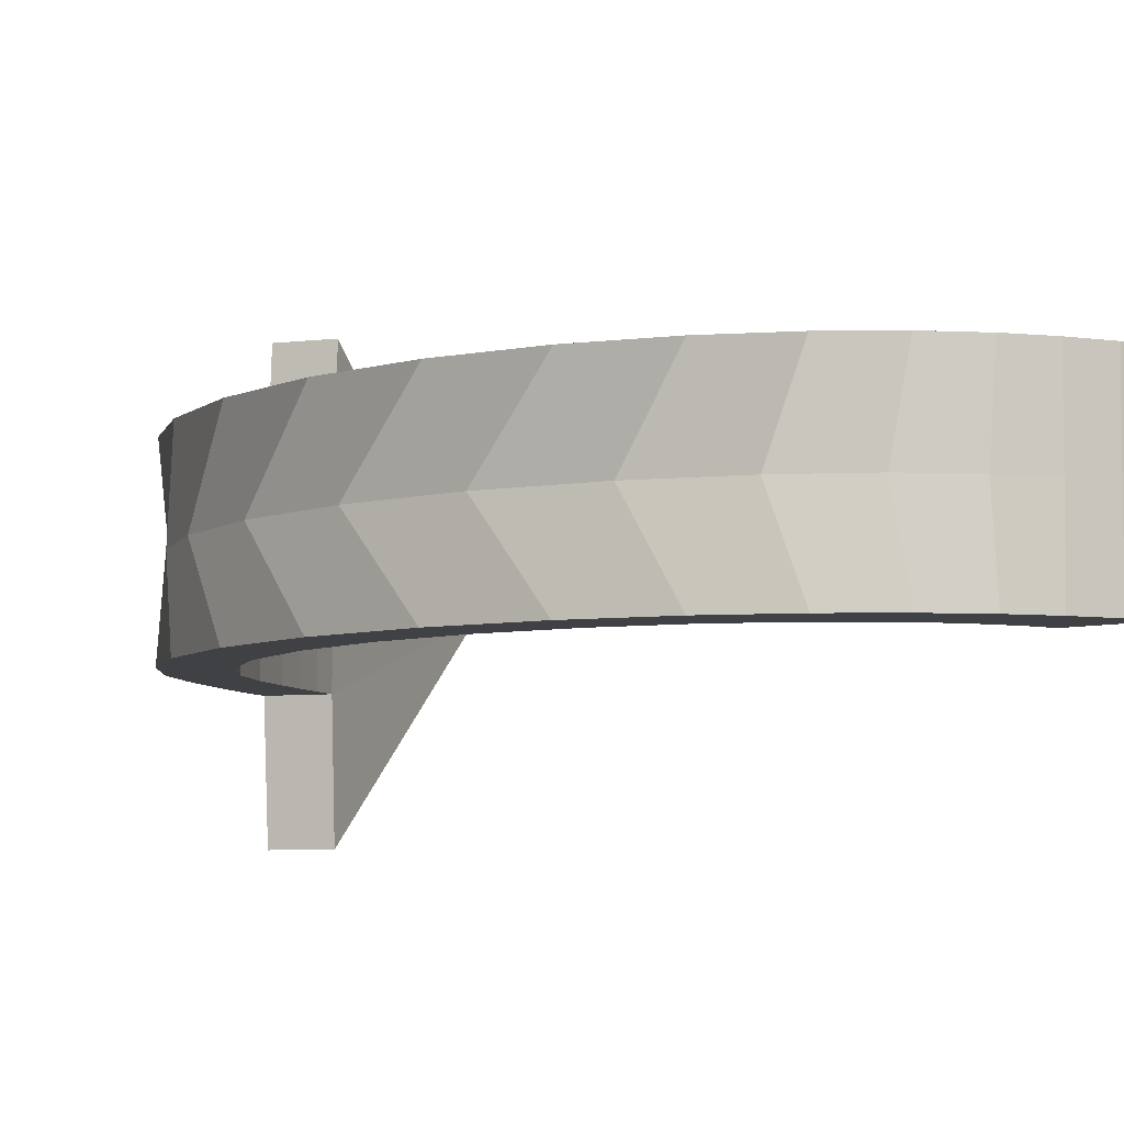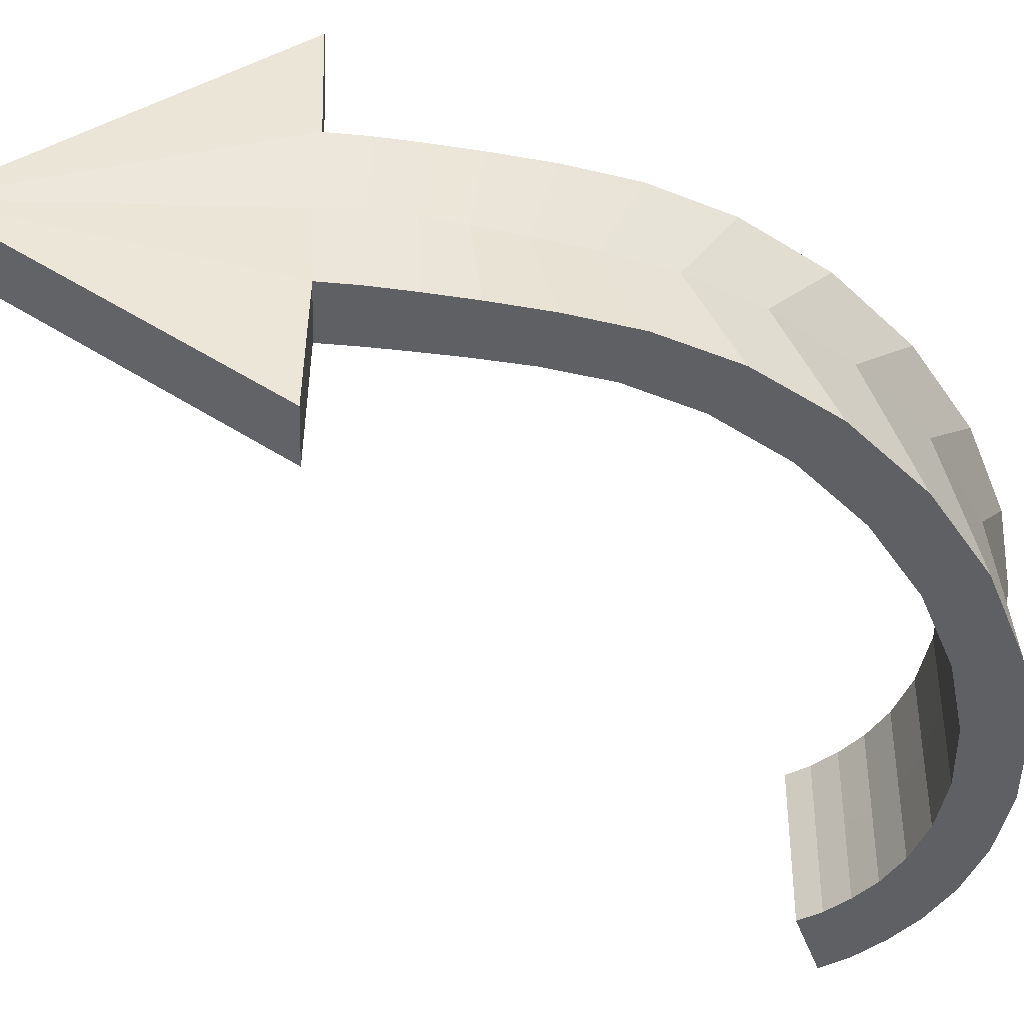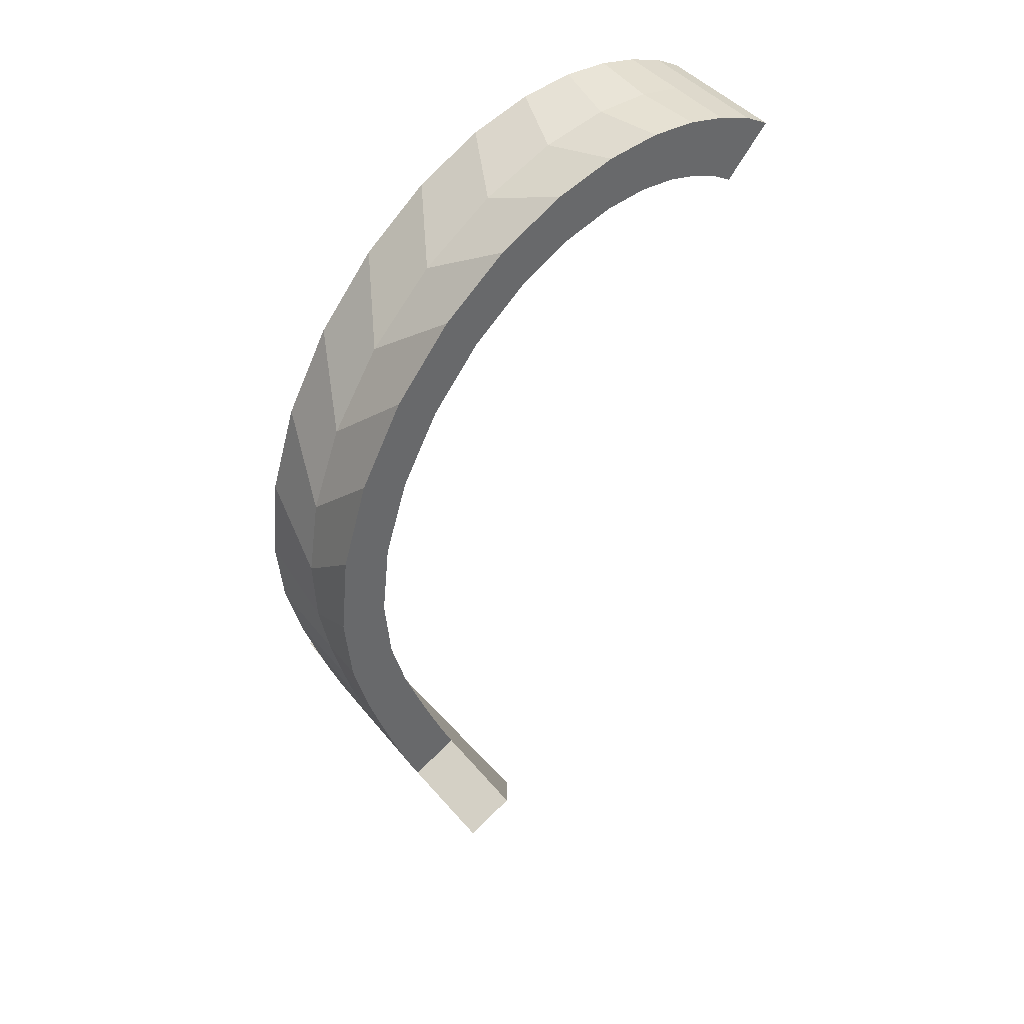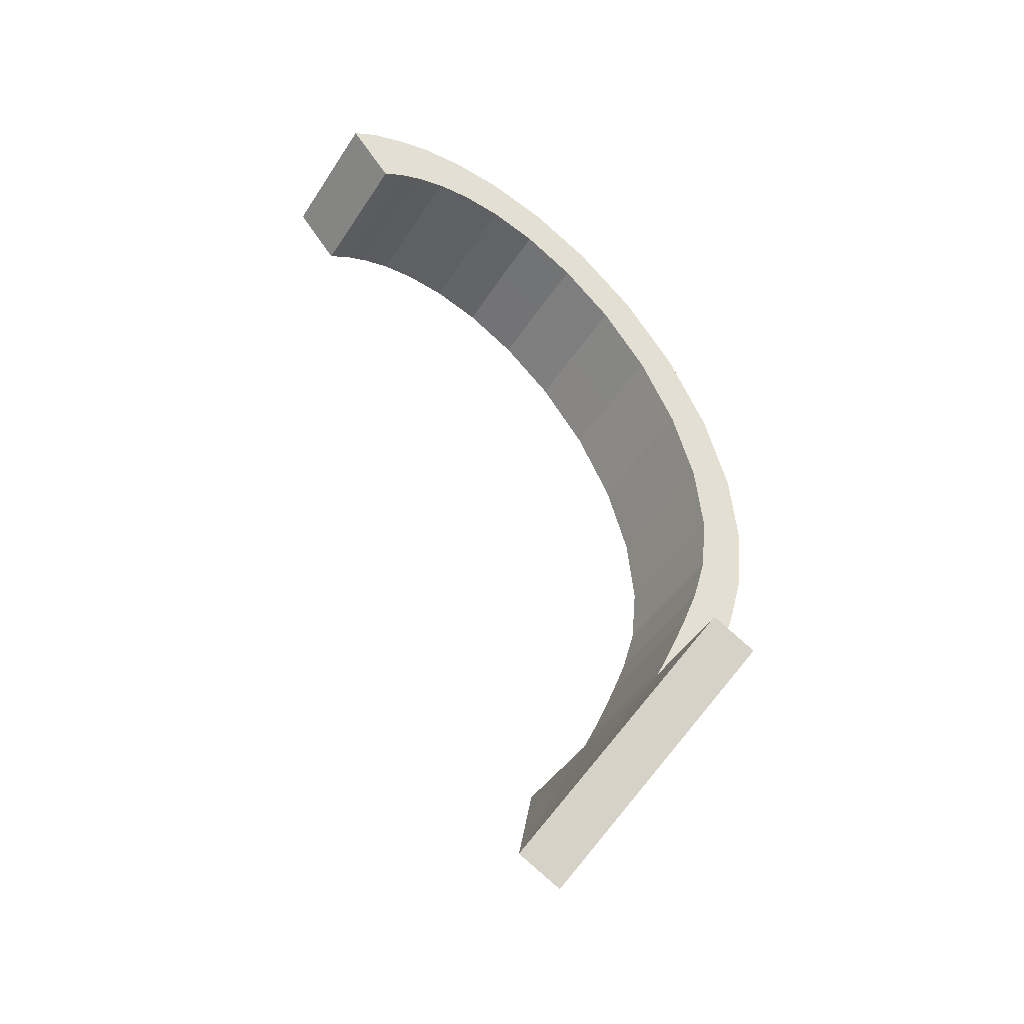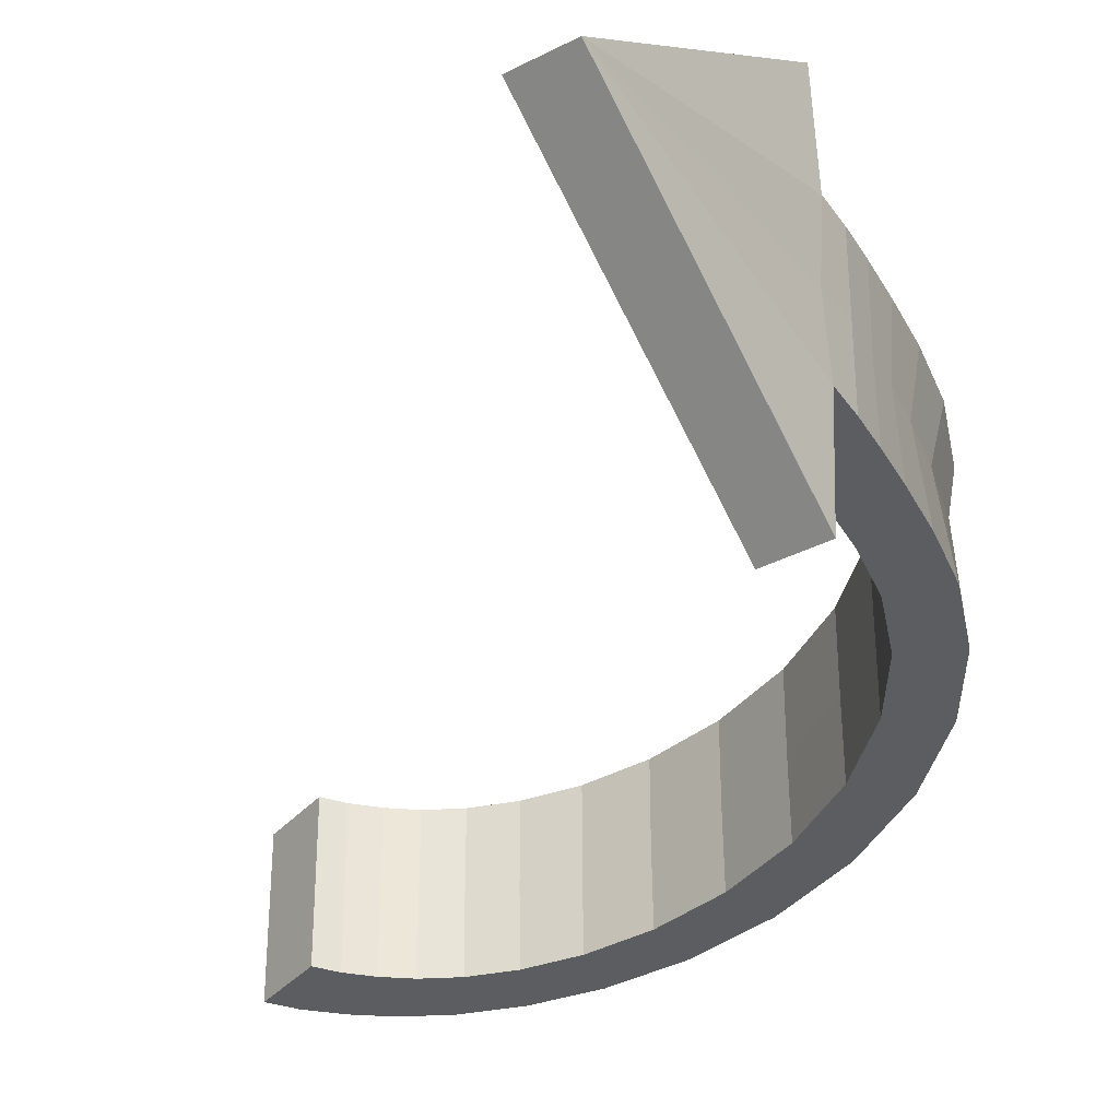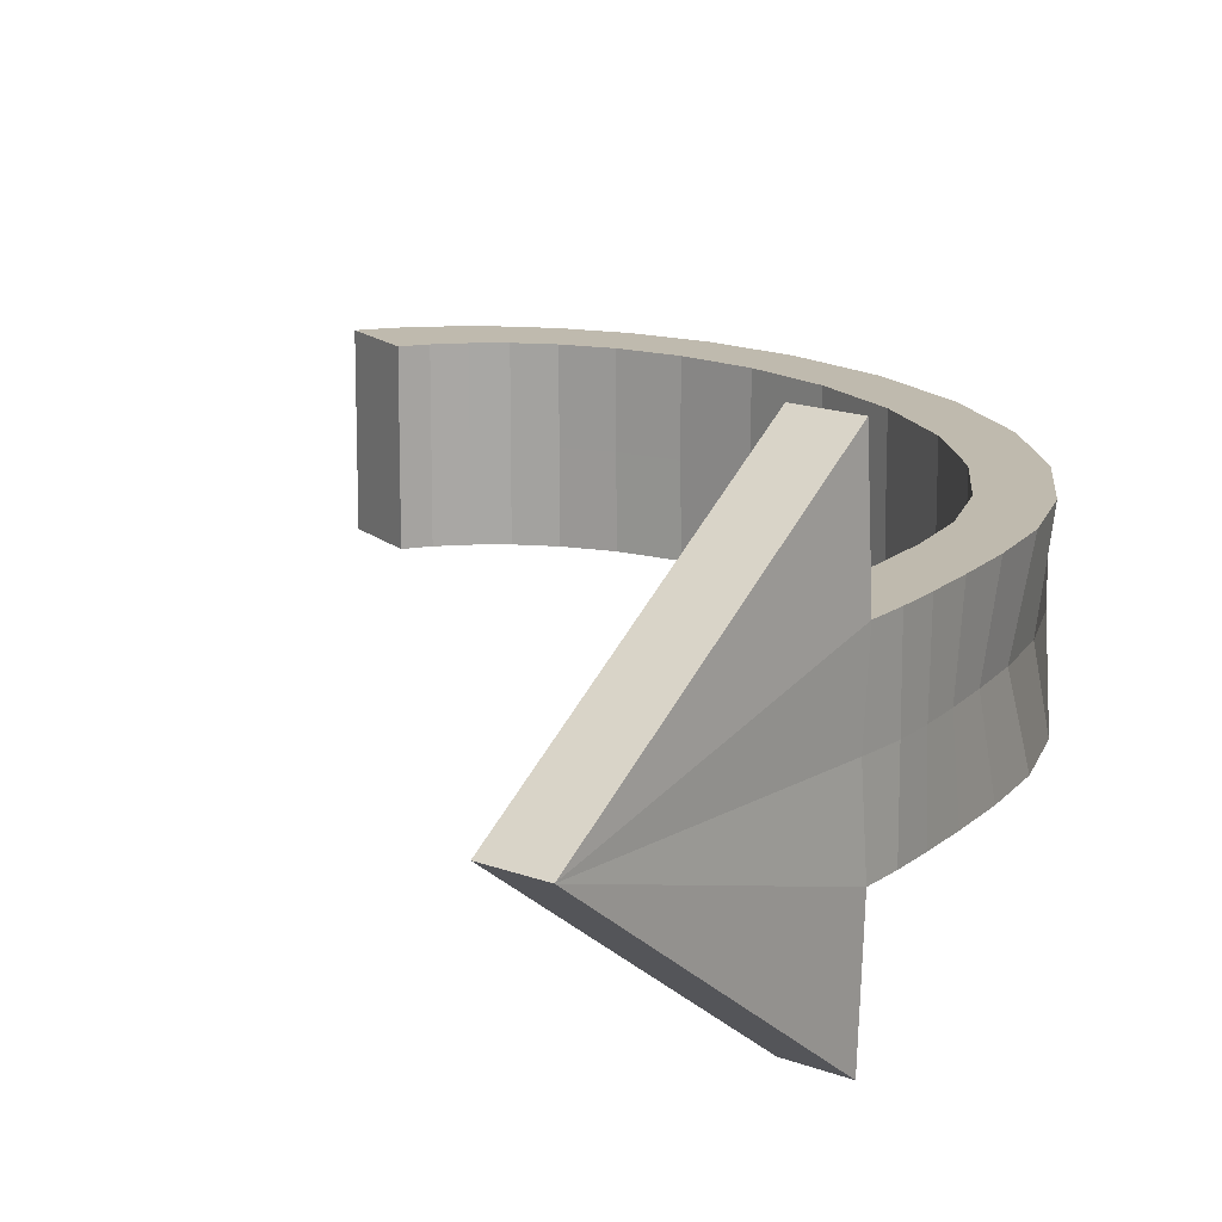
<metadata>
{"format":"obj","ext":"obj","renderer":"f3d","projection":"perspective","resolution":1024,"background":"white","views":[{"elev":-5.8,"azim":-7.6,"up":"+Y"},{"elev":-43.6,"azim":-121.2,"up":"+Y"},{"elev":40.7,"azim":-34.2,"up":"+Z"},{"elev":-43.2,"azim":149.9,"up":"+Z"},{"elev":-35.9,"azim":-175.0,"up":"+Y"},{"elev":15.6,"azim":-170.4,"up":"+Y"}]}
</metadata>
<code>
g default
v -5.544 11.48 -11.28
v -3.52 11.48 -10.15
v -0.0943 3.401 -21
v 1.93 3.401 -19.87
v -5.544 -4.676 -11.28
v -3.52 -4.676 -10.15
v -3.638 0.1831 -10.08
v -3.638 3.389 -10.08
v -3.638 6.686 -10.08
v -5.708 0.1831 -11.22
v -5.544 3.401 -11.28
v -5.708 6.686 -11.22
v -4.172 0.1831 -8.956
v -4.748 0.1831 -7.649
v -5.416 0.1831 -6.063
v -6.161 0.1831 -4.132
v -6.829 0.1831 -1.798
v -7.1 0.1831 1.074
v -6.742 0.1831 4.392
v -5.665 0.1831 7.876
v -3.949 0.1831 11.16
v -1.764 0.1831 13.97
v 0.64 0.1831 16.12
v 3.012 0.1831 17.56
v 5.177 0.1831 18.38
v 7.048 0.1831 18.7
v 8.608 0.1831 18.68
v 9.88 0.1831 18.43
v 11.03 0.1831 18.04
v 11.94 0.1831 17.55
v -4.172 6.686 -8.956
v -4.752 6.686 -7.644
v -5.425 6.686 -6.05
v -6.174 6.686 -4.111
v -6.843 6.686 -1.767
v -7.106 6.686 1.121
v -6.736 6.686 4.451
v -5.645 6.686 7.94
v -3.917 6.686 11.22
v -1.723 6.686 14.02
v 0.684 6.686 16.16
v 3.053 6.686 17.59
v 5.211 6.686 18.39
v 7.072 6.686 18.71
v 8.617 6.686 18.69
v 9.88 6.686 18.43
v 11.03 6.686 18.04
v 11.94 6.686 17.55
v -6.315 6.686 -9.912
v -6.893 6.686 -8.491
v -7.542 6.686 -6.787
v -8.279 6.686 -4.684
v -8.98 6.686 -2.11
v -9.3 6.686 1.061
v -8.932 6.686 4.772
v -7.734 6.686 8.721
v -5.76 6.686 12.49
v -3.21 6.686 15.72
v -0.3412 6.686 18.21
v 2.546 6.686 19.9
v 5.225 6.686 20.86
v 7.572 6.686 21.24
v 9.555 6.686 21.22
v 11.2 6.686 20.92
v 12.73 6.686 20.43
v 13.86 6.686 19.82
v -6.315 0.1831 -9.912
v -6.891 0.1831 -8.495
v -7.537 0.1831 -6.796
v -8.267 0.1831 -4.705
v -8.97 0.1831 -2.149
v -9.294 0.1831 1.011
v -8.939 0.1831 4.709
v -7.757 0.1831 8.651
v -5.796 0.1831 12.42
v -3.252 0.1831 15.66
v -0.3821 0.1831 18.17
v 2.514 0.1831 19.88
v 5.206 0.1831 20.85
v 7.571 0.1831 21.24
v 9.555 0.1831 21.22
v 11.2 0.1831 20.92
v 12.73 0.1831 20.43
v 13.86 0.1831 19.82
v -4.172 3.389 -8.956
v -4.752 3.389 -7.644
v -5.425 3.389 -6.05
v -6.174 3.389 -4.111
v -6.843 3.389 -1.767
v -7.106 3.389 1.121
v -6.736 3.389 4.451
v -5.645 3.389 7.94
v -3.917 3.389 11.22
v -1.723 3.389 14.02
v 0.684 3.389 16.16
v 3.053 3.389 17.59
v 5.211 3.389 18.39
v 7.072 3.389 18.71
v 8.617 3.389 18.69
v 9.88 3.389 18.43
v 11.03 3.389 18.04
v 11.94 3.389 17.55
v -6.315 3.418 -9.912
v -6.84 3.418 -8.567
v -7.327 3.418 -7.123
v -7.843 3.418 -5.433
v -8.407 3.418 -3.379
v -8.908 3.418 -0.8958
v -9.06 3.418 2.103
v -8.547 3.418 5.635
v -7.198 3.418 9.435
v -5.025 3.418 13.1
v -2.185 3.418 16.28
v 1.023 3.418 18.73
v 4.194 3.418 20.29
v 7.016 3.418 21.04
v 9.358 3.418 21.18
v 11.2 3.418 20.92
v 12.73 3.418 20.43
v 13.86 3.418 19.82
g pCube2
f 1 2 4 3
f 3 4 6 5
f 6 4 7
f 7 4 8
f 8 4 9
f 9 4 2
f 3 5 10
f 3 10 11
f 3 11 12
f 3 12 1
f 6 7 10 5
f 2 1 12 9
f 13 7 8 85
f 14 13 85 86
f 15 14 86 87
f 16 15 87 88
f 17 16 88 89
f 18 17 89 90
f 19 18 90 91
f 20 19 91 92
f 21 20 92 93
f 22 21 93 94
f 23 22 94 95
f 24 23 95 96
f 25 24 96 97
f 26 25 97 98
f 27 26 98 99
f 28 27 99 100
f 29 28 100 101
f 30 29 101 102
f 31 9 12 49
f 32 31 49 50
f 33 32 50 51
f 34 33 51 52
f 35 34 52 53
f 36 35 53 54
f 37 36 54 55
f 38 37 55 56
f 39 38 56 57
f 40 39 57 58
f 41 40 58 59
f 42 41 59 60
f 43 42 60 61
f 44 43 61 62
f 45 44 62 63
f 46 45 63 64
f 47 46 64 65
f 48 47 65 66
f 49 12 11 103
f 50 49 103 104
f 51 50 104 105
f 52 51 105 106
f 53 52 106 107
f 54 53 107 108
f 55 54 108 109
f 56 55 109 110
f 57 56 110 111
f 58 57 111 112
f 59 58 112 113
f 60 59 113 114
f 61 60 114 115
f 62 61 115 116
f 63 62 116 117
f 64 63 117 118
f 65 64 118 119
f 66 65 119 120
f 67 10 7 13
f 68 67 13 14
f 69 68 14 15
f 70 69 15 16
f 71 70 16 17
f 72 71 17 18
f 73 72 18 19
f 74 73 19 20
f 75 74 20 21
f 76 75 21 22
f 77 76 22 23
f 78 77 23 24
f 79 78 24 25
f 80 79 25 26
f 81 80 26 27
f 82 81 27 28
f 83 82 28 29
f 84 83 29 30
f 85 8 9 31
f 86 85 31 32
f 87 86 32 33
f 88 87 33 34
f 89 88 34 35
f 90 89 35 36
f 91 90 36 37
f 92 91 37 38
f 93 92 38 39
f 94 93 39 40
f 95 94 40 41
f 96 95 41 42
f 97 96 42 43
f 98 97 43 44
f 99 98 44 45
f 100 99 45 46
f 101 100 46 47
f 102 101 47 48
f 103 11 10 67
f 104 103 67 68
f 105 104 68 69
f 106 105 69 70
f 107 106 70 71
f 108 107 71 72
f 109 108 72 73
f 110 109 73 74
f 111 110 74 75
f 112 111 75 76
f 113 112 76 77
f 114 113 77 78
f 115 114 78 79
f 116 115 79 80
f 117 116 80 81
f 118 117 81 82
f 119 118 82 83
f 120 119 83 84
f 30 102 120 84
f 102 48 66 120

</code>
